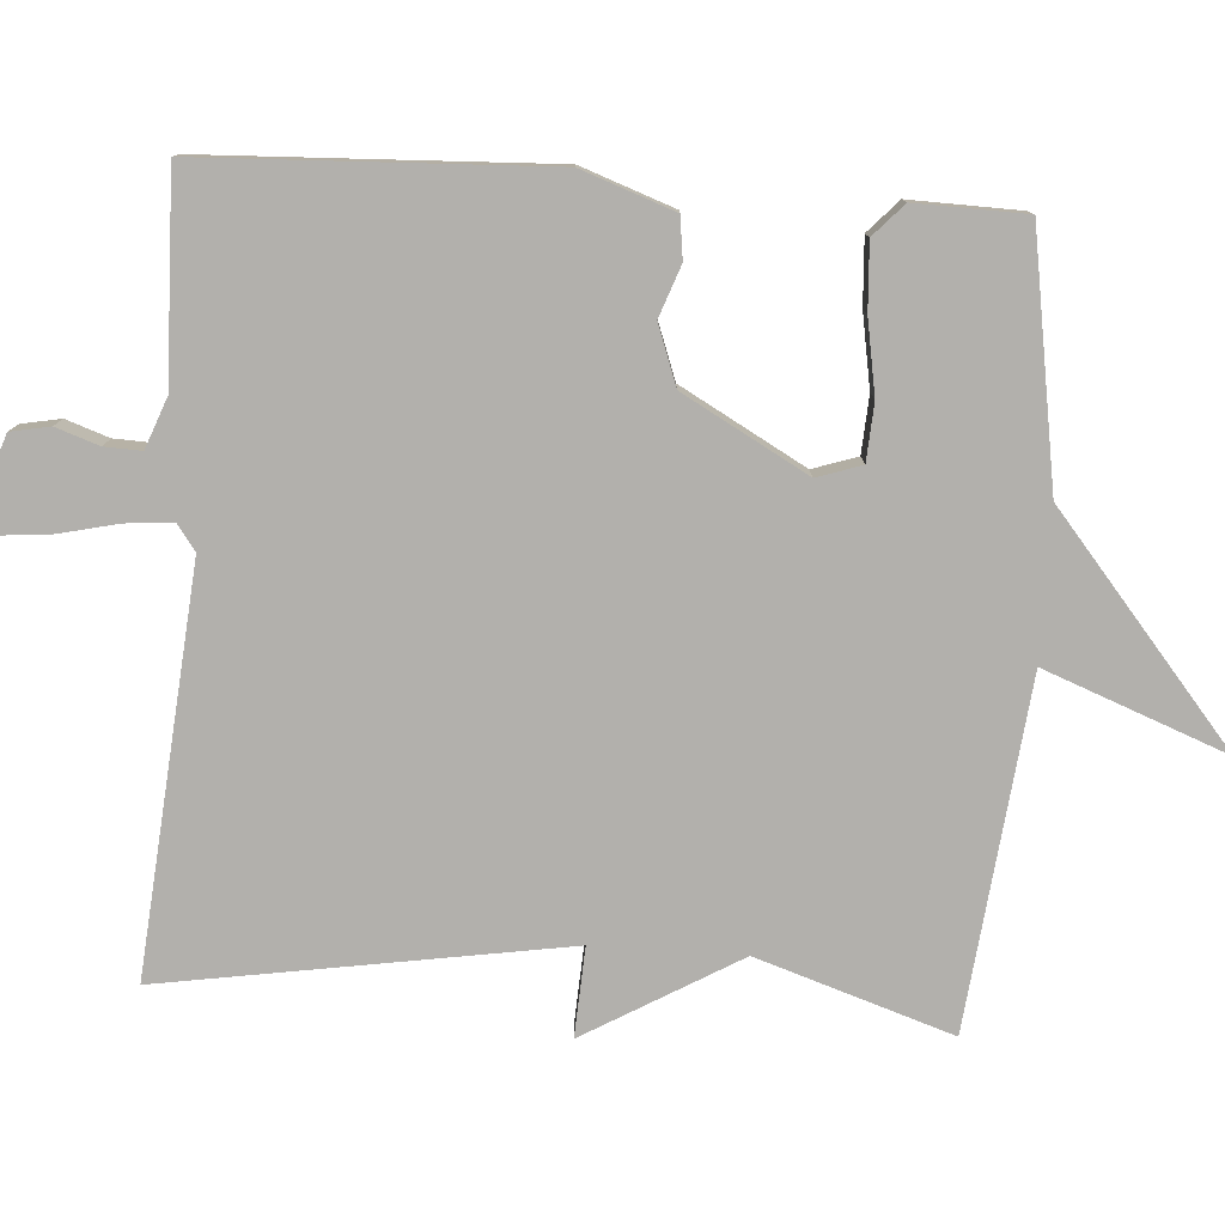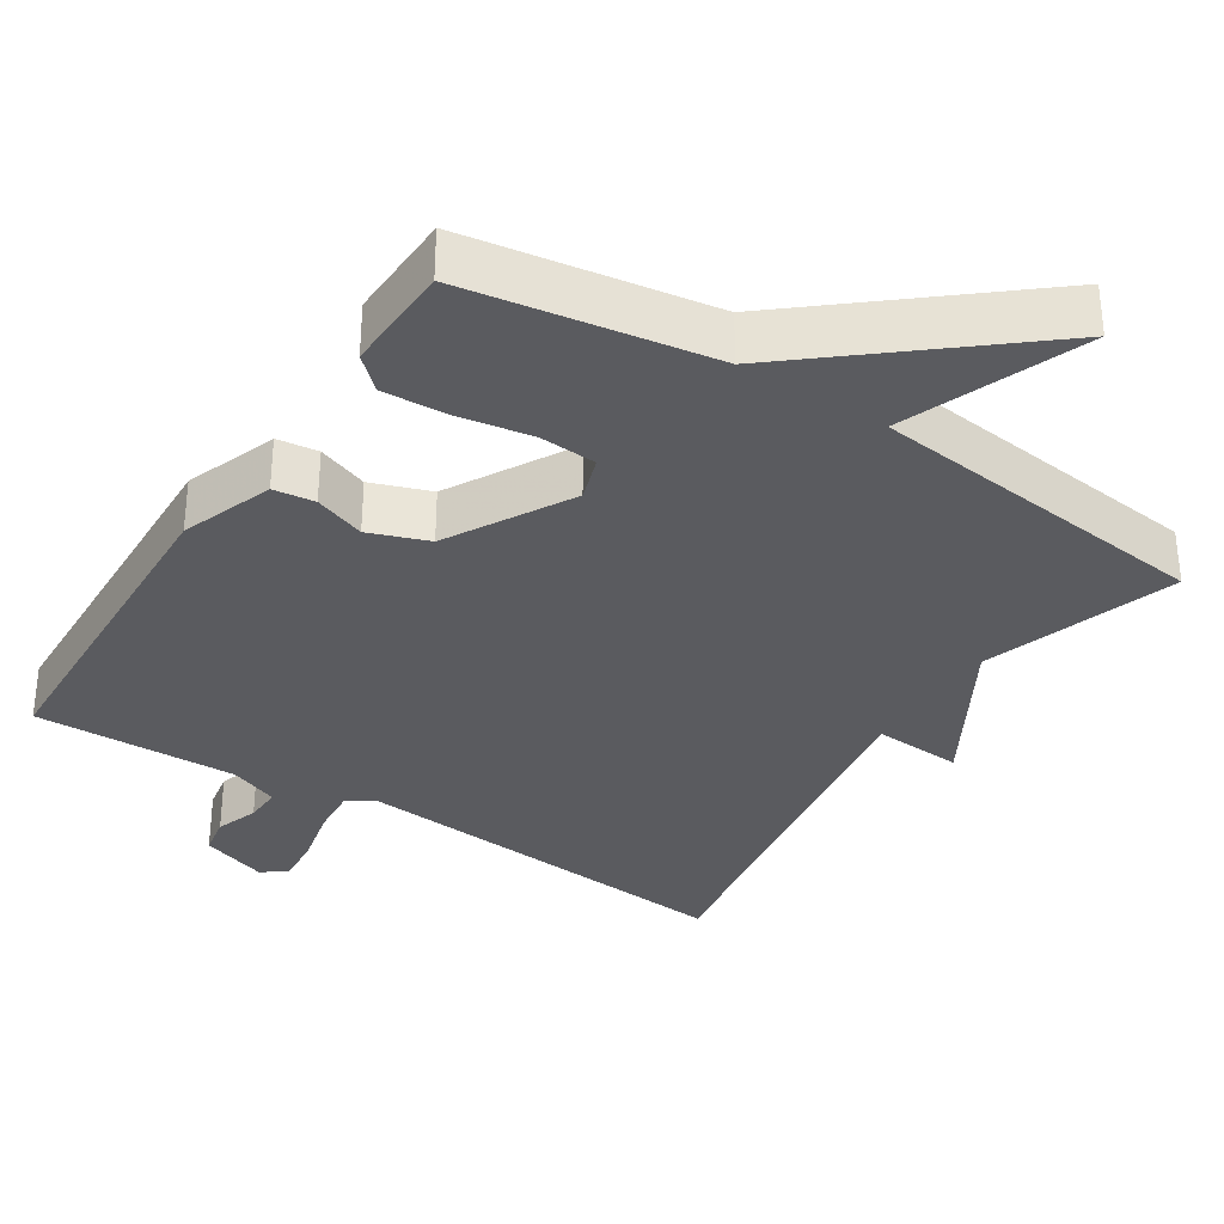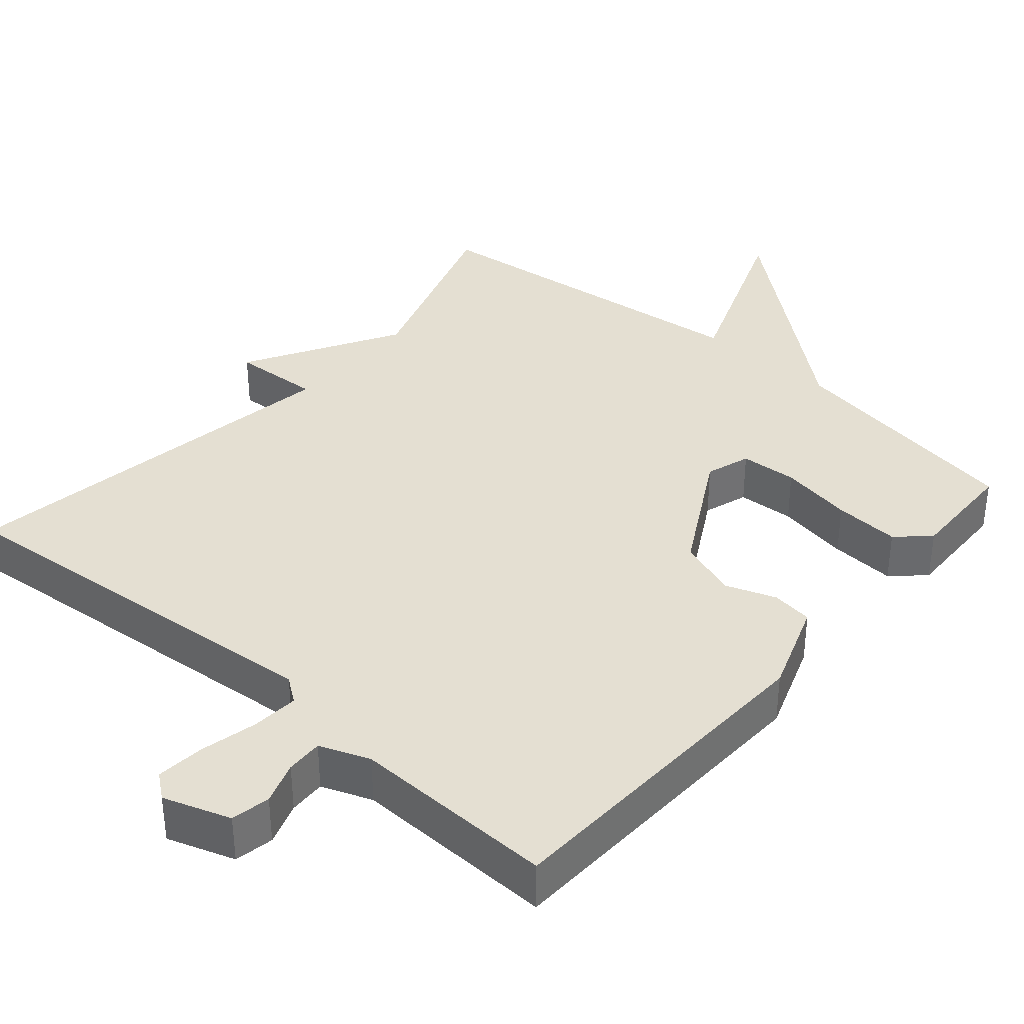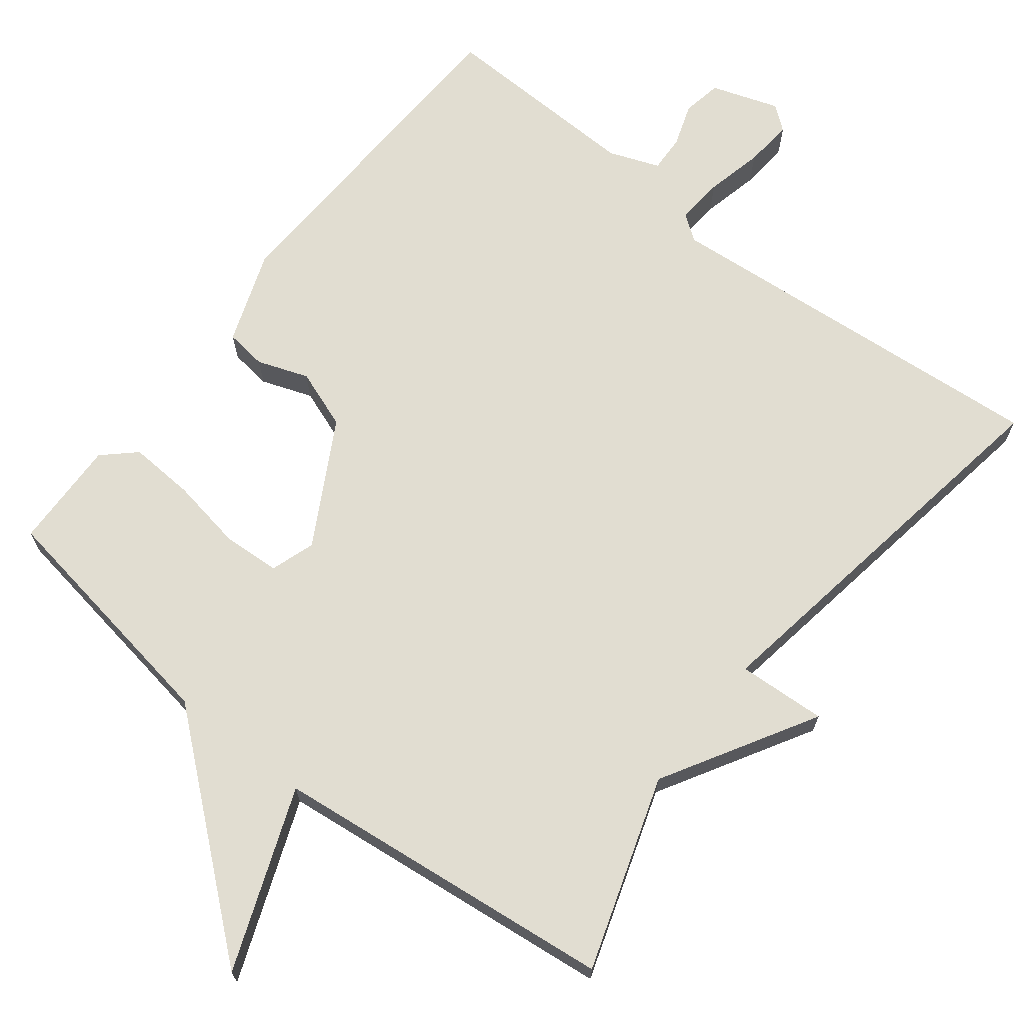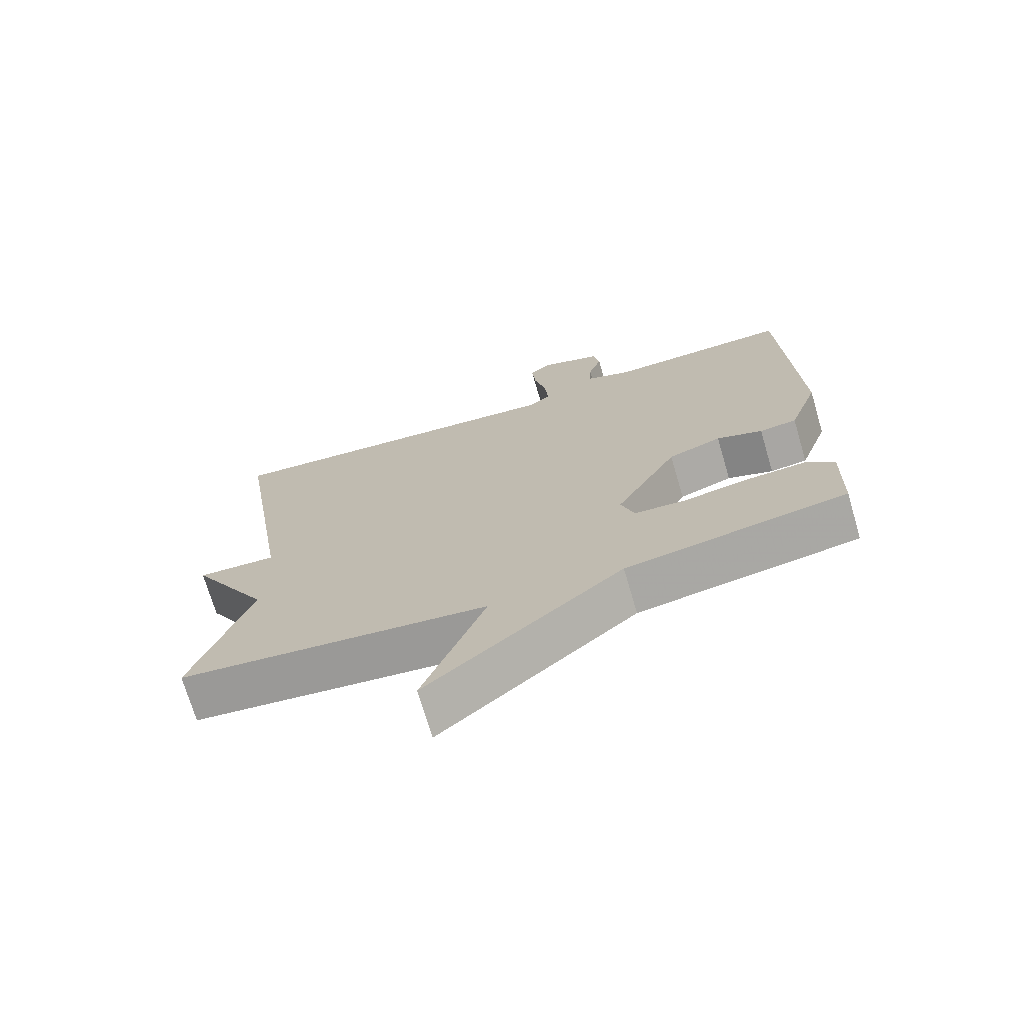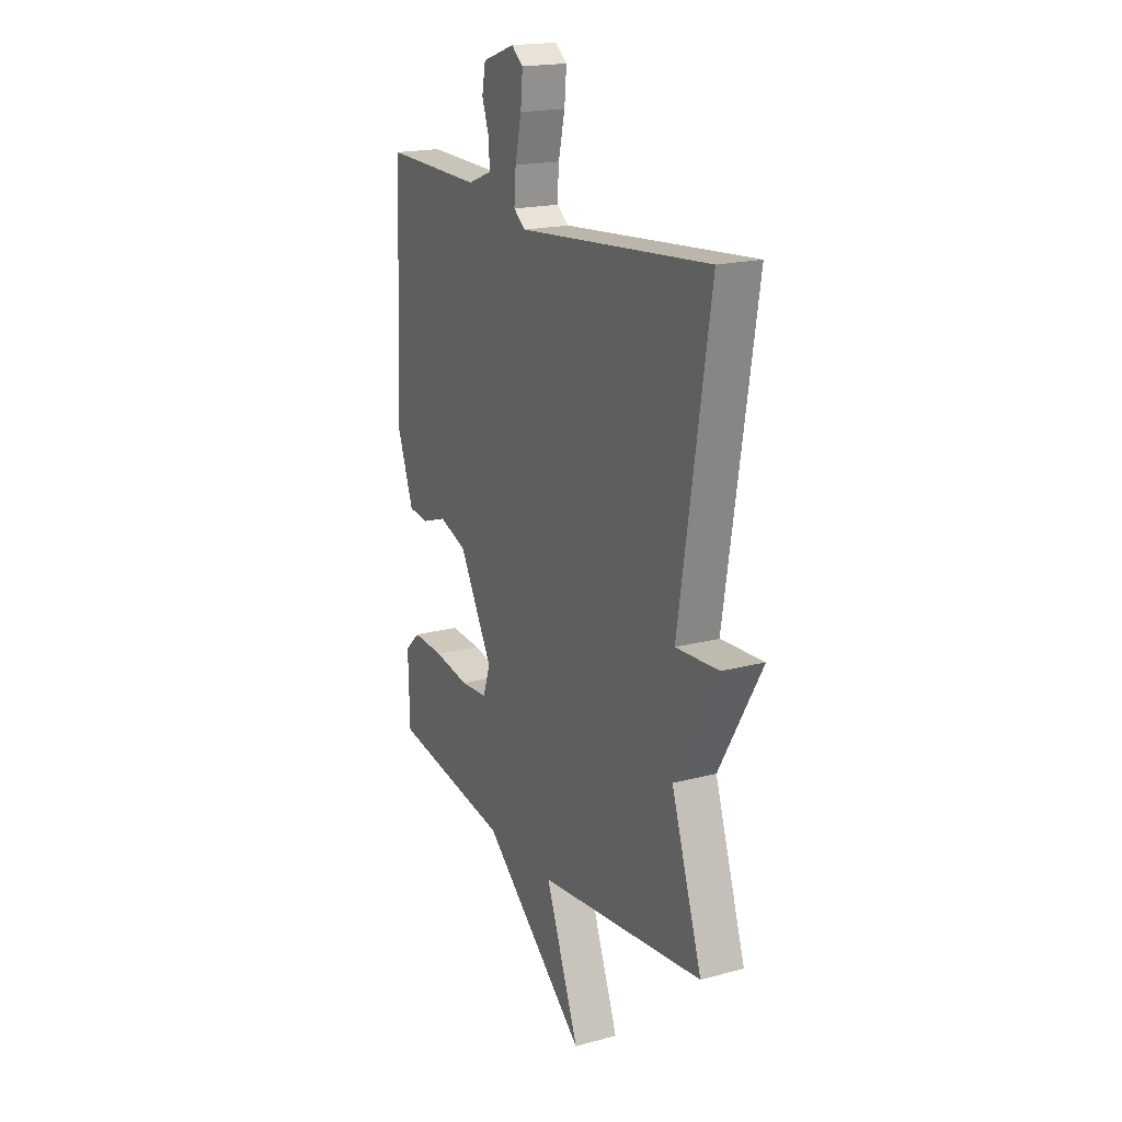
<metadata>
{"format":"obj","ext":"obj","renderer":"f3d","projection":"perspective","resolution":1024,"background":"white","views":[{"elev":-78.8,"azim":86.2,"up":"+Y"},{"elev":-33.5,"azim":147.2,"up":"+Y"},{"elev":37.1,"azim":40.8,"up":"+Y"},{"elev":68.9,"azim":-141.9,"up":"+Y"},{"elev":-71.9,"azim":16.4,"up":"+Z"},{"elev":18.7,"azim":-117.0,"up":"+Z"}]}
</metadata>
<code>
v 0.5 0.07 0.5
v 0.519 0.07 0.035
v 0.474 0.07 -0.09
v 0.418 0.07 -0.097
v 0.349 0.07 -0.072
v 0.269 0.07 -0.101
v 0.176 0.07 -0.268
v 0.196 0.07 -0.328
v 0.273 0.07 -0.333
v 0.372 0.07 -0.316
v 0.461 0.07 -0.311
v 0.504 0.07 -0.351
v 0.5 0.07 -0.5
v 0.167 0.07 -0.553
v -0.127 0.07 -0.798
v -0.033 0.07 -0.553
v -0.5 0.07 -0.5
v -0.414 0.07 -0.238
v -0.534 0.07 -0.031
v -0.414 0.07 -0.038
v -0.5 0.07 0.5
v 0.039 0.07 0.453
v 0.073 0.07 0.478
v 0.068 0.07 0.542
v 0.05 0.07 0.62
v 0.044 0.07 0.685
v 0.077 0.07 0.711
v 0.168 0.07 0.68
v 0.178 0.07 0.627
v 0.158 0.07 0.569
v 0.156 0.07 0.519
v 0.224 0.07 0.493
v 0.5 0 0.5
v 0.519 0 0.035
v 0.474 0 -0.09
v 0.418 0 -0.097
v 0.349 0 -0.072
v 0.269 0 -0.101
v 0.176 0 -0.268
v 0.196 0 -0.328
v 0.273 0 -0.333
v 0.372 0 -0.316
v 0.461 0 -0.311
v 0.504 0 -0.351
v 0.5 0 -0.5
v 0.167 0 -0.553
v -0.127 0 -0.798
v -0.033 0 -0.553
v -0.5 0 -0.5
v -0.414 0 -0.238
v -0.534 0 -0.031
v -0.414 0 -0.038
v -0.5 0 0.5
v 0.039 0 0.453
v 0.073 0 0.478
v 0.068 0 0.542
v 0.05 0 0.62
v 0.044 0 0.685
v 0.077 0 0.711
v 0.168 0 0.68
v 0.178 0 0.627
v 0.158 0 0.569
v 0.156 0 0.519
v 0.224 0 0.493
f 28 29 30
f 27 28 30
f 26 27 30
f 25 26 30
f 24 25 30
f 23 24 30 31
f 22 23 31 32
f 20 21 22
f 18 19 20
f 32 1 2
f 22 32 2
f 20 22 2
f 18 20 2
f 14 15 16
f 14 16 17
f 13 14 17
f 12 13 17
f 11 12 17
f 10 11 17
f 9 10 17
f 8 9 17
f 7 8 17 18
f 2 3 4 5
f 2 5 6
f 18 2 6
f 6 7 18
f 62 61 60
f 62 60 59
f 62 59 58
f 62 58 57
f 62 57 56
f 63 62 56 55
f 64 63 55 54
f 54 53 52
f 52 51 50
f 34 33 64
f 34 64 54
f 34 54 52
f 34 52 50
f 48 47 46
f 49 48 46
f 49 46 45
f 49 45 44
f 49 44 43
f 49 43 42
f 49 42 41
f 49 41 40
f 50 49 40 39
f 37 36 35 34
f 38 37 34
f 38 34 50
f 50 39 38
f 1 33 34 2
f 2 34 35 3
f 3 35 36 4
f 4 36 37 5
f 5 37 38 6
f 6 38 39 7
f 7 39 40 8
f 8 40 41 9
f 9 41 42 10
f 10 42 43 11
f 11 43 44 12
f 12 44 45 13
f 13 45 46 14
f 14 46 47 15
f 15 47 48 16
f 16 48 49 17
f 17 49 50 18
f 18 50 51 19
f 19 51 52 20
f 20 52 53 21
f 21 53 54 22
f 22 54 55 23
f 23 55 56 24
f 24 56 57 25
f 25 57 58 26
f 26 58 59 27
f 27 59 60 28
f 28 60 61 29
f 29 61 62 30
f 30 62 63 31
f 31 63 64 32
f 32 64 33 1

</code>
